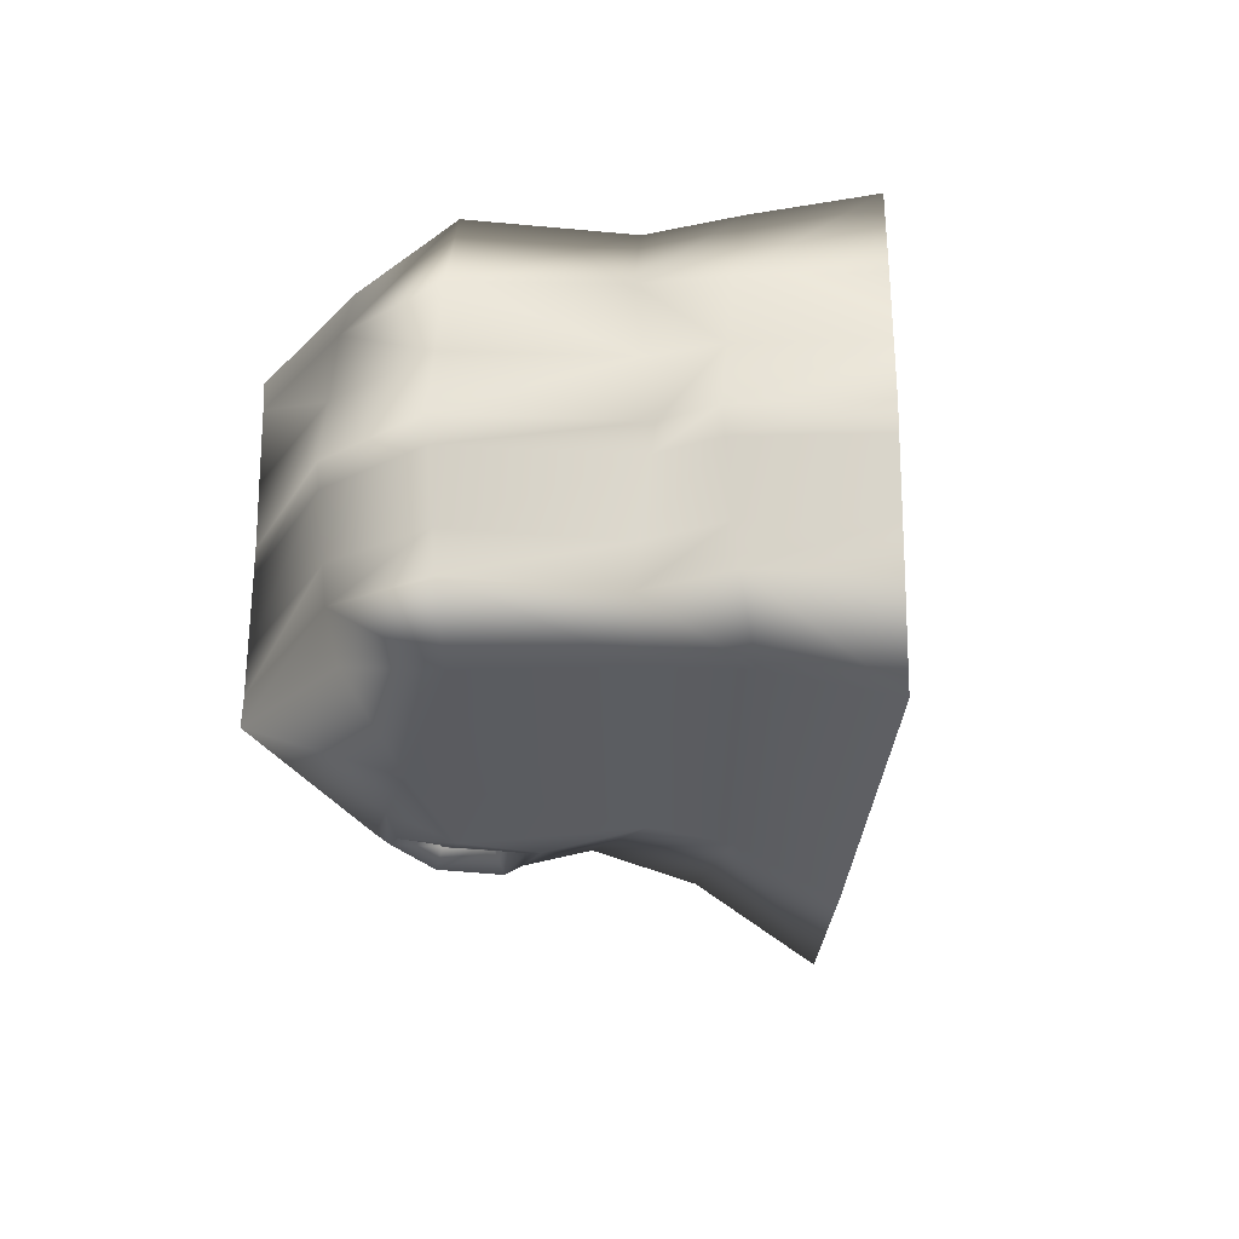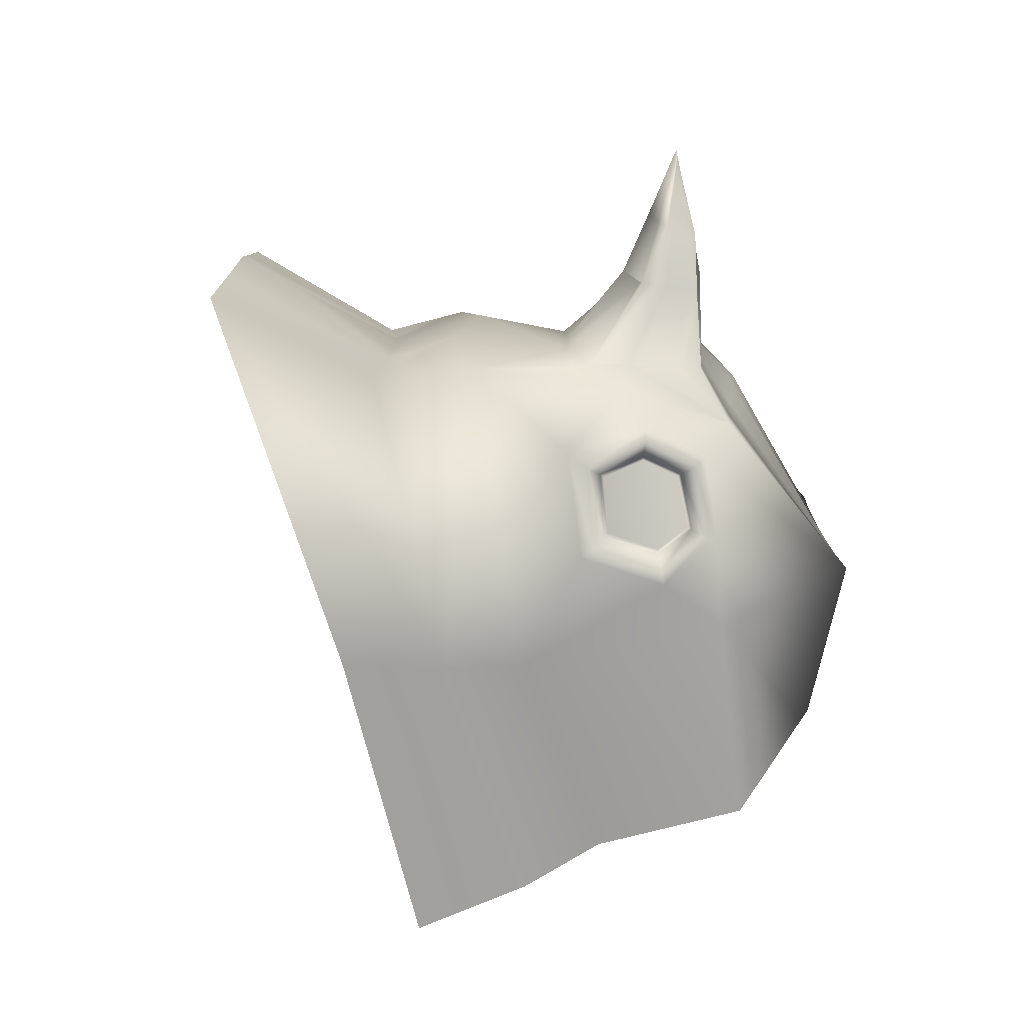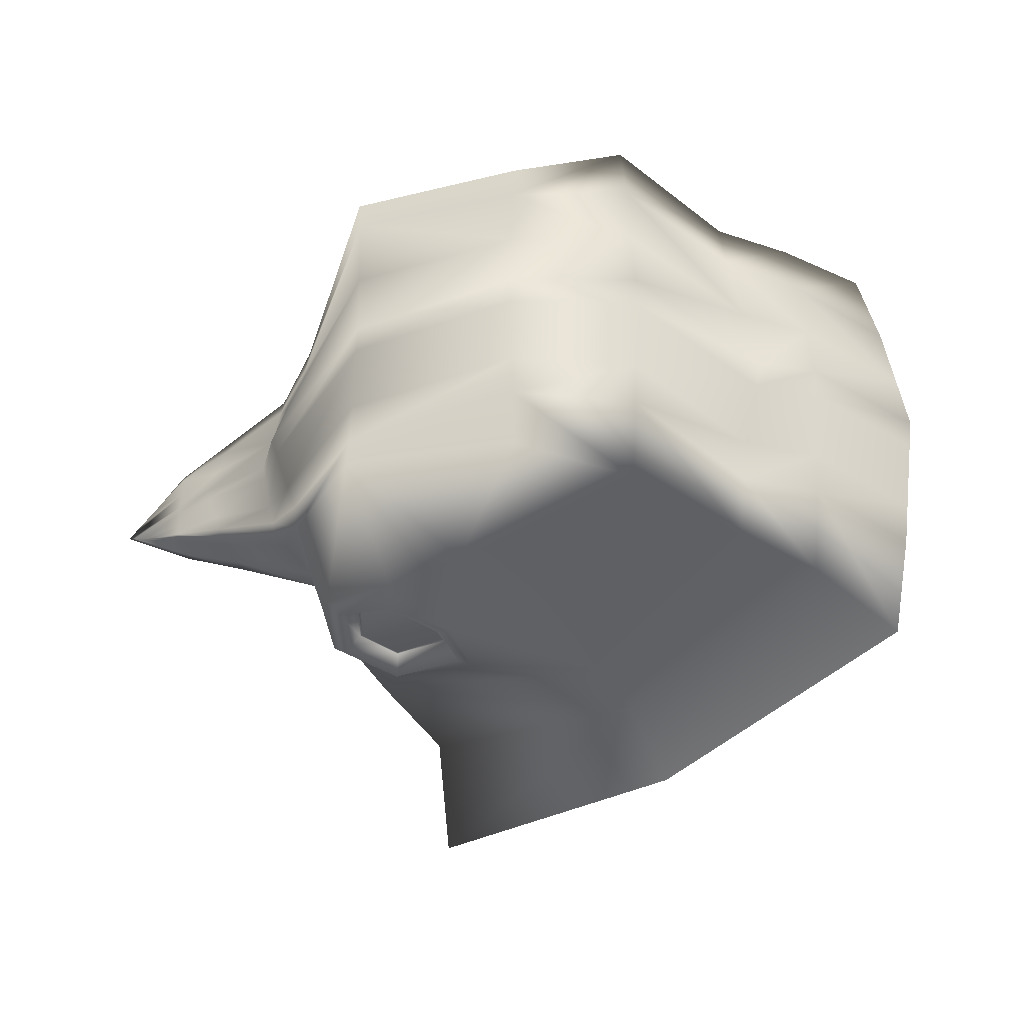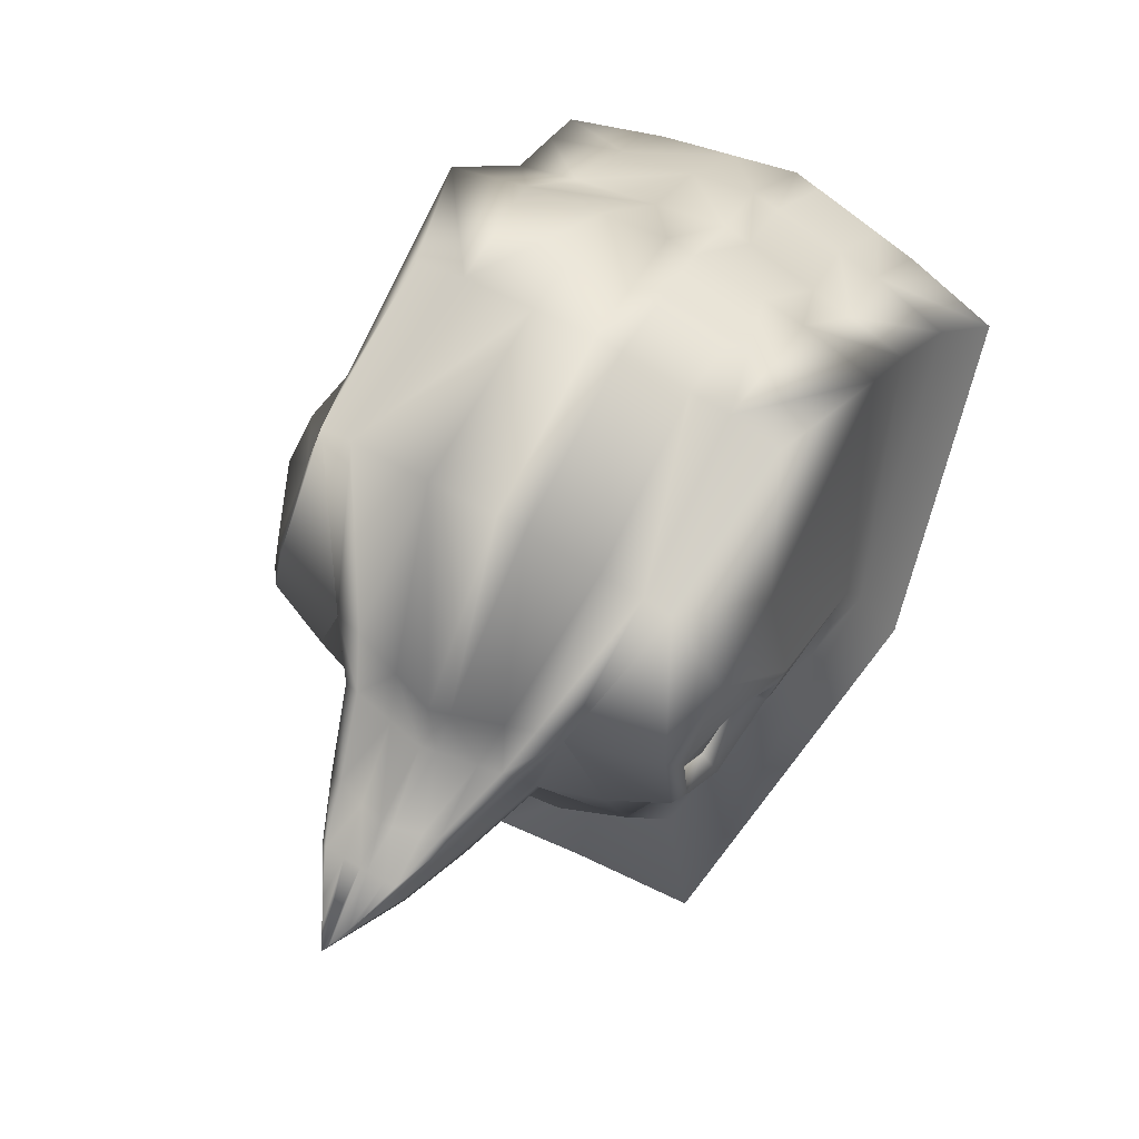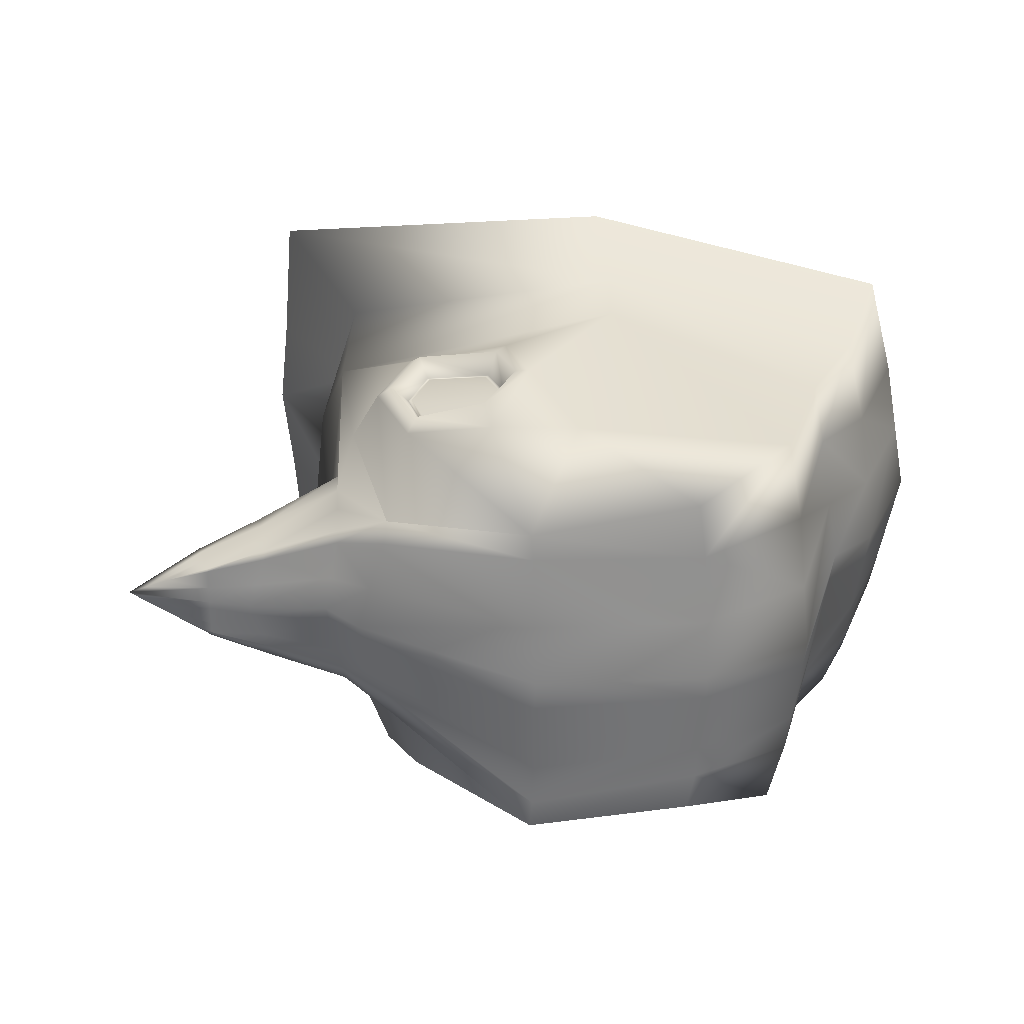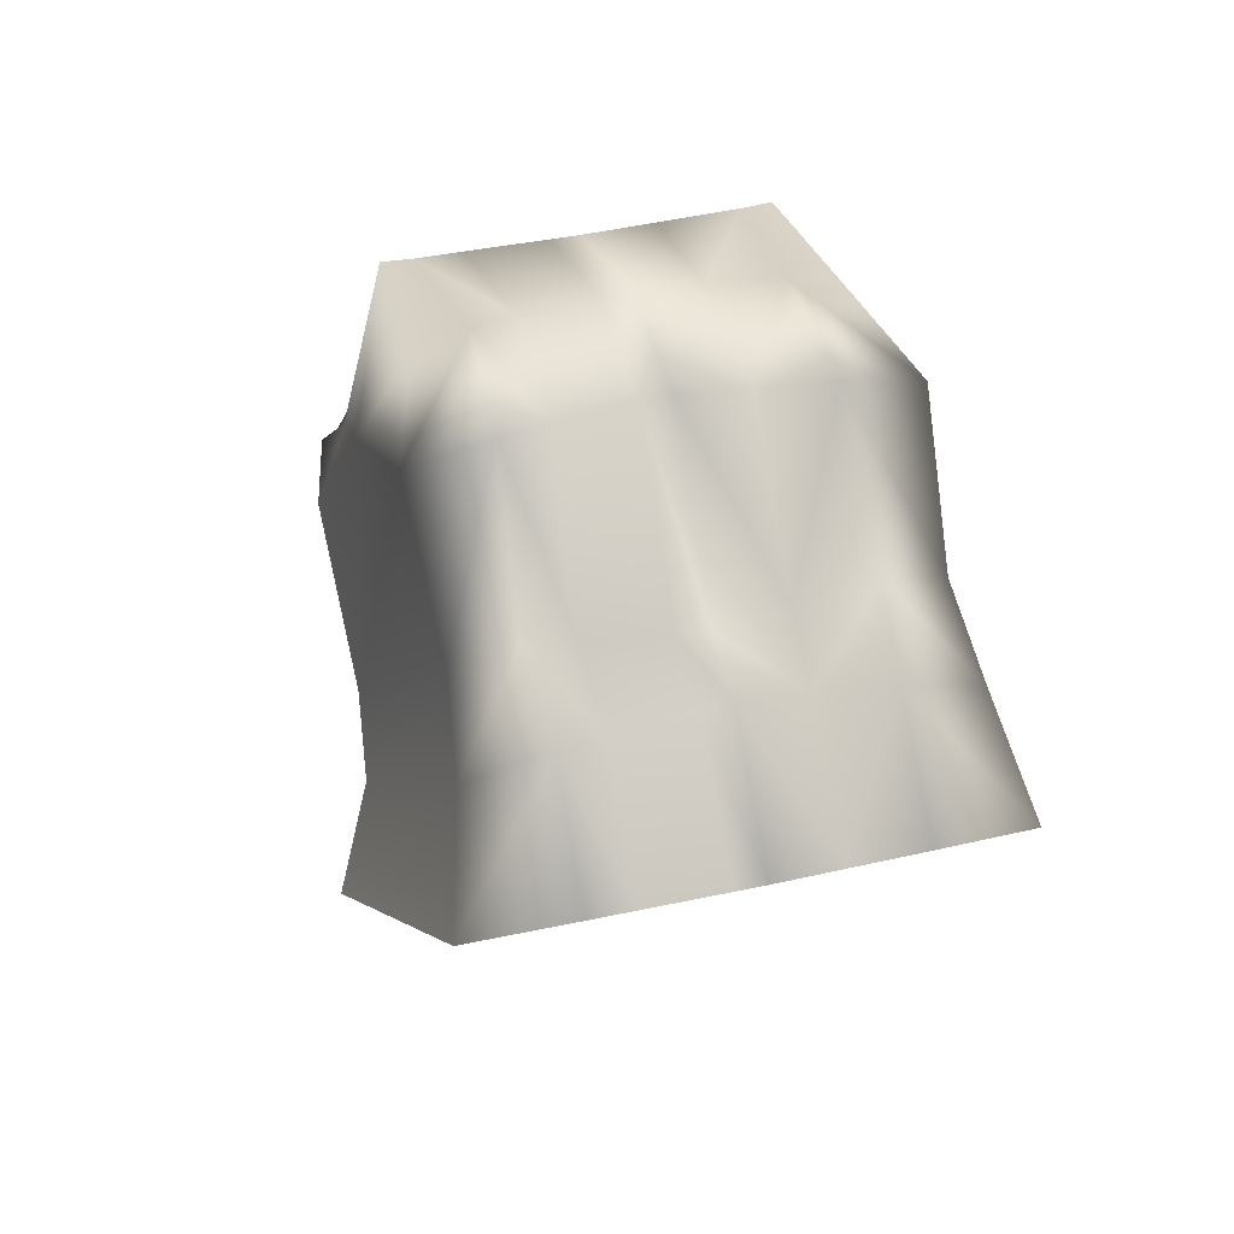
<metadata>
{"format":"obj","ext":"obj","renderer":"f3d","projection":"perspective","resolution":1024,"background":"white","views":[{"elev":-26.2,"azim":-133.6,"up":"+Z"},{"elev":-77.2,"azim":65.8,"up":"+Z"},{"elev":-36.0,"azim":-173.5,"up":"+Z"},{"elev":65.3,"azim":120.6,"up":"+Y"},{"elev":29.2,"azim":156.4,"up":"+Z"},{"elev":42.1,"azim":-105.1,"up":"+Y"}]}
</metadata>
<code>
g default
v 1.234 3.953 -0.6795
v 0.6445 4.405 -0.5604
v 0.5589 4.497 0
v 1.935 3.316 0
v 1.887 3.316 -0.5073
v 1.306 4.186 -0.599
v 0.8344 4.611 -0.5041
v 0.7978 4.728 0
v 1.892 3.77 0
v 1.852 3.75 -0.4249
v 1.385 4.357 -0.5883
v 1.004 4.738 -0.4799
v 0.9307 4.774 0
v 2.046 3.937 0
v 1.968 3.967 -0.3676
v 1.661 4.767 -0.5131
v 1.238 5.02 -0.5013
v 1.211 5.112 0
v 2.066 4.314 -0.3642
v 1.894 5.011 -0.4042
v 1.499 5.073 -0.4235
v 1.5 5.146 0
v 1.882 5.011 0
v 2.174 4.607 0
v 2.091 4.607 -0.2769
v 2.642 4.225 0
v 2.342 4.412 -0.1498
v 2.317 4.314 -0.1624
v 2.309 4.272 -0.1581
v 2.305 4.231 0
v 2.385 4.412 0
v 2.176 4.496 -0.2115
v 2.116 4.32 -0.2218
v 2.074 4.235 -0.2168
v 2.082 4.172 0
v 2.218 4.496 0
v 2.307 4.272 -0.1262
v 2.078 4.169 -0.1581
v 2.006 3.9 -0.2124
v 1.872 3.76 -0.2395
v 1.911 3.316 -0.2131
v 0.6017 4.451 -0.3298
v 0.8161 4.67 -0.3232
v 0.9936 4.773 -0.3426
v 1.225 5.066 -0.3258
v 1.5 5.109 -0.307
v 1.888 5.011 -0.338
v 2.102 4.607 -0.217
v 2.182 4.496 -0.1799
v 2.344 4.412 -0.1244
v 2.091 4.607 -0.2769
v 1.708 4.583 -0.5925
v 2.027 4.392 -0.5001
v 1.887 4.249 -0.5024
v 1.682 4.378 -0.5645
v 1.845 4.667 -0.5067
v 2.015 4.561 -0.4758
v 1.736 4.565 -0.5875
v 1.993 4.405 -0.5233
v 1.882 4.305 -0.5398
v 1.714 4.395 -0.5612
v 1.846 4.633 -0.5552
v 1.985 4.542 -0.5042
v 1.762 4.546 -0.5341
v 1.958 4.419 -0.4851
v 1.875 4.341 -0.4956
v 1.743 4.412 -0.5099
v 1.846 4.598 -0.5103
v 1.95 4.526 -0.4522
v 1.77 4.541 -0.5328
v 1.949 4.423 -0.4881
v 1.874 4.352 -0.497
v 1.753 4.417 -0.5093
v 1.846 4.588 -0.5115
v 1.942 4.521 -0.4566
v 2.472 4.351 0
v 2.471 4.351 -0.09618
v 2.463 4.277 -0.1019
v 2.461 4.252 -0.09887
v 2.468 4.229 0
v 2.471 4.351 -0.0876
v 2.556 4.285 -0.04809
v 1.234 3.953 0.6795
v 0.6445 4.405 0.5604
v 1.887 3.316 0.5073
v 1.306 4.186 0.599
v 0.8344 4.611 0.5041
v 1.852 3.75 0.4249
v 1.385 4.357 0.5883
v 1.004 4.738 0.4799
v 1.968 3.967 0.3676
v 1.661 4.767 0.5131
v 1.238 5.02 0.5013
v 2.066 4.314 0.3642
v 1.894 5.011 0.4042
v 1.499 5.073 0.4235
v 2.091 4.607 0.2769
v 2.342 4.412 0.1498
v 2.317 4.314 0.1624
v 2.309 4.272 0.1581
v 2.176 4.496 0.2115
v 2.116 4.32 0.2218
v 2.074 4.235 0.2168
v 2.307 4.272 0.1262
v 2.078 4.169 0.1581
v 2.006 3.9 0.2124
v 1.872 3.76 0.2395
v 1.911 3.316 0.2131
v 0.6017 4.451 0.3298
v 0.8161 4.67 0.3232
v 0.9936 4.773 0.3426
v 1.225 5.066 0.3258
v 1.5 5.109 0.307
v 1.888 5.011 0.338
v 2.102 4.607 0.217
v 2.182 4.496 0.1799
v 2.344 4.412 0.1244
v 2.091 4.607 0.2769
v 1.708 4.583 0.5925
v 2.027 4.392 0.5001
v 1.887 4.249 0.5024
v 1.682 4.378 0.5645
v 1.845 4.667 0.5067
v 2.015 4.561 0.4758
v 1.736 4.565 0.5875
v 1.993 4.405 0.5233
v 1.882 4.305 0.5398
v 1.714 4.395 0.5612
v 1.846 4.633 0.5552
v 1.985 4.542 0.5042
v 1.762 4.546 0.5341
v 1.958 4.419 0.4851
v 1.875 4.341 0.4956
v 1.743 4.412 0.5099
v 1.846 4.598 0.5103
v 1.95 4.526 0.4522
v 1.77 4.541 0.5328
v 1.949 4.423 0.4881
v 1.874 4.352 0.497
v 1.753 4.417 0.5093
v 1.846 4.588 0.5115
v 1.942 4.521 0.4566
v 2.471 4.351 0.09618
v 2.463 4.277 0.1019
v 2.461 4.252 0.09887
v 2.471 4.351 0.0876
v 2.556 4.285 0.04809
v 2.144 4.402 0.217
v 2.328 4.359 0.1566
v 2.467 4.311 0.09925
v 2.602 4.253 0.02233
v 2.471 4.351 0.04068
v 2.366 4.412 0.05779
v 2.201 4.496 0.08355
v 2.14 4.607 0.1007
v 1.885 5.011 0.1569
v 1.5 5.129 0.1426
v 1.217 5.09 0.1513
v 0.9599 4.774 0.1591
v 0.8063 4.701 0.1501
v 0.5787 4.476 0.1531
v 2.128 4.354 -0.2198
v 2.322 4.333 -0.1599
v 2.465 4.291 -0.1008
v 2.625 4.237 -0.009484
v 2.472 4.351 -0.01728
v 2.377 4.412 -0.02454
v 2.211 4.496 -0.03549
v 2.159 4.607 -0.04279
v 1.883 5.011 -0.06666
v 1.5 5.139 -0.06056
v 1.213 5.102 -0.06425
v 0.9431 4.774 -0.06757
v 0.8014 4.717 -0.06374
v 0.5673 4.488 -0.06504
v 2.158 4.444 -0.2146
v 2.335 4.383 -0.1535
v 2.469 4.329 -0.09787
v 2.581 4.268 -0.03394
v 2.471 4.351 -0.06182
v 2.356 4.412 -0.08783
v 2.192 4.496 -0.127
v 2.123 4.607 -0.1531
v 1.887 5.011 -0.2385
v 1.5 5.12 -0.2167
v 1.22 5.079 -0.2299
v 0.9751 4.774 -0.2418
v 0.8107 4.687 -0.2281
v 0.5891 4.465 -0.2327
g Bird_Head
f 20 21 46 47
f 1 2 7 6
f 2 42 43 7
f 40 41 5 10
f 5 1 6 10
f 6 7 12 11
f 7 43 44 12
f 39 40 10 15
f 15 10 6 11
f 11 12 17 16
f 12 44 45 17
f 70 71 72 73
f 16 17 21 20
f 17 45 46 21
f 74 75 71 70
f 38 39 15 34
f 15 19 33 34
f 25 32 176 162 33 19 51
f 25 48 49 32
f 28 163 164 78
f 29 28 78 79
f 30 37 29 79 80
f 27 50 81 77
f 33 162 163 28
f 34 33 28 29
f 37 38 34 29
f 32 49 50 27
f 35 38 37 30
f 14 39 38 35
f 9 40 39 14
f 4 41 40 9
f 174 175 3 8
f 173 174 8 13
f 172 173 13 18
f 171 172 18 22
f 170 171 22 23
f 169 170 23 24
f 168 169 24 36
f 167 168 36 31
f 19 15 54 53
f 25 51 20 47 48
f 15 11 55 54
f 11 16 52 55
f 20 51 57 56
f 51 19 53 57
f 16 20 56 52
f 53 54 60 59
f 54 55 61 60
f 55 52 58 61
f 56 57 63 62
f 57 53 59 63
f 52 56 62 58
f 59 60 66 65
f 60 61 67 66
f 61 58 64 67
f 62 63 69 68
f 63 59 65 69
f 58 62 68 64
f 65 66 72 71
f 66 67 73 72
f 67 64 70 73
f 68 69 75 74
f 69 65 71 75
f 64 68 74 70
f 77 81 82
f 78 164 165 26
f 79 78 26
f 80 79 26
f 166 167 31 76
f 165 166 76 26
f 95 114 113 96
f 83 86 87 84
f 84 87 110 109
f 107 88 85 108
f 85 88 86 83
f 86 89 90 87
f 87 90 111 110
f 106 91 88 107
f 91 89 86 88
f 89 92 93 90
f 90 93 112 111
f 137 140 139 138
f 92 95 96 93
f 93 96 113 112
f 141 137 138 142
f 105 103 91 106
f 91 103 102 94
f 97 118 94 102 148 101
f 97 101 116 115
f 149 150 143 98
f 100 145 144 99
f 30 80 145 100 104
f 98 143 146 117
f 148 149 98 101
f 103 100 99 102
f 104 100 103 105
f 101 98 117 116
f 35 30 104 105
f 14 35 105 106
f 9 14 106 107
f 4 9 107 108
f 110 160 161 109
f 111 159 160 110
f 112 158 159 111
f 113 157 158 112
f 114 156 157 113
f 115 155 156 114
f 116 154 155 115
f 117 153 154 116
f 94 120 121 91
f 97 115 114 95 118
f 91 121 122 89
f 89 122 119 92
f 95 123 124 118
f 118 124 120 94
f 92 119 123 95
f 120 126 127 121
f 121 127 128 122
f 122 128 125 119
f 123 129 130 124
f 124 130 126 120
f 119 125 129 123
f 126 132 133 127
f 127 133 134 128
f 128 134 131 125
f 129 135 136 130
f 130 136 132 126
f 125 131 135 129
f 132 138 139 133
f 133 139 140 134
f 134 140 137 131
f 135 141 142 136
f 136 142 138 132
f 131 137 141 135
f 143 147 146
f 150 151 147 143
f 145 26 144
f 80 26 145
f 146 152 153 117
f 147 151 152 146
f 102 99 149 148
f 99 144 150 149
f 144 26 151 150
f 152 151 26 76
f 153 152 76 31
f 154 153 31 36
f 155 154 36 24
f 156 155 24 23
f 157 156 23 22
f 158 157 22 18
f 159 158 18 13
f 160 159 13 8
f 161 160 8 3
f 162 176 177 163
f 164 163 177 178
f 165 164 178 179
f 179 180 166 165
f 180 181 167 166
f 181 182 168 167
f 182 183 169 168
f 183 184 170 169
f 184 185 171 170
f 185 186 172 171
f 186 187 173 172
f 187 188 174 173
f 188 189 175 174
f 176 32 27 177
f 178 177 27 77
f 179 178 77 82
f 82 81 180 179
f 81 50 181 180
f 50 49 182 181
f 49 48 183 182
f 48 47 184 183
f 47 46 185 184
f 46 45 186 185
f 45 44 187 186
f 44 43 188 187
f 43 42 189 188

</code>
